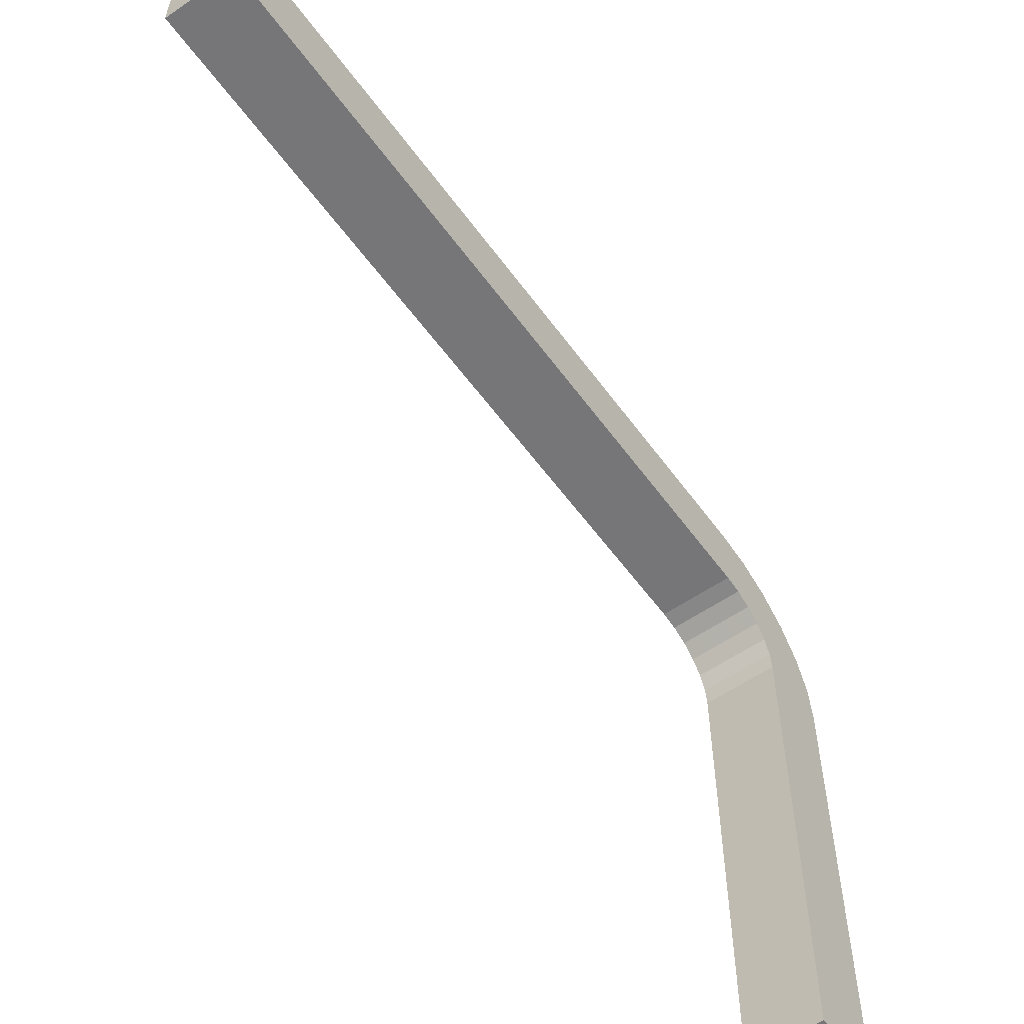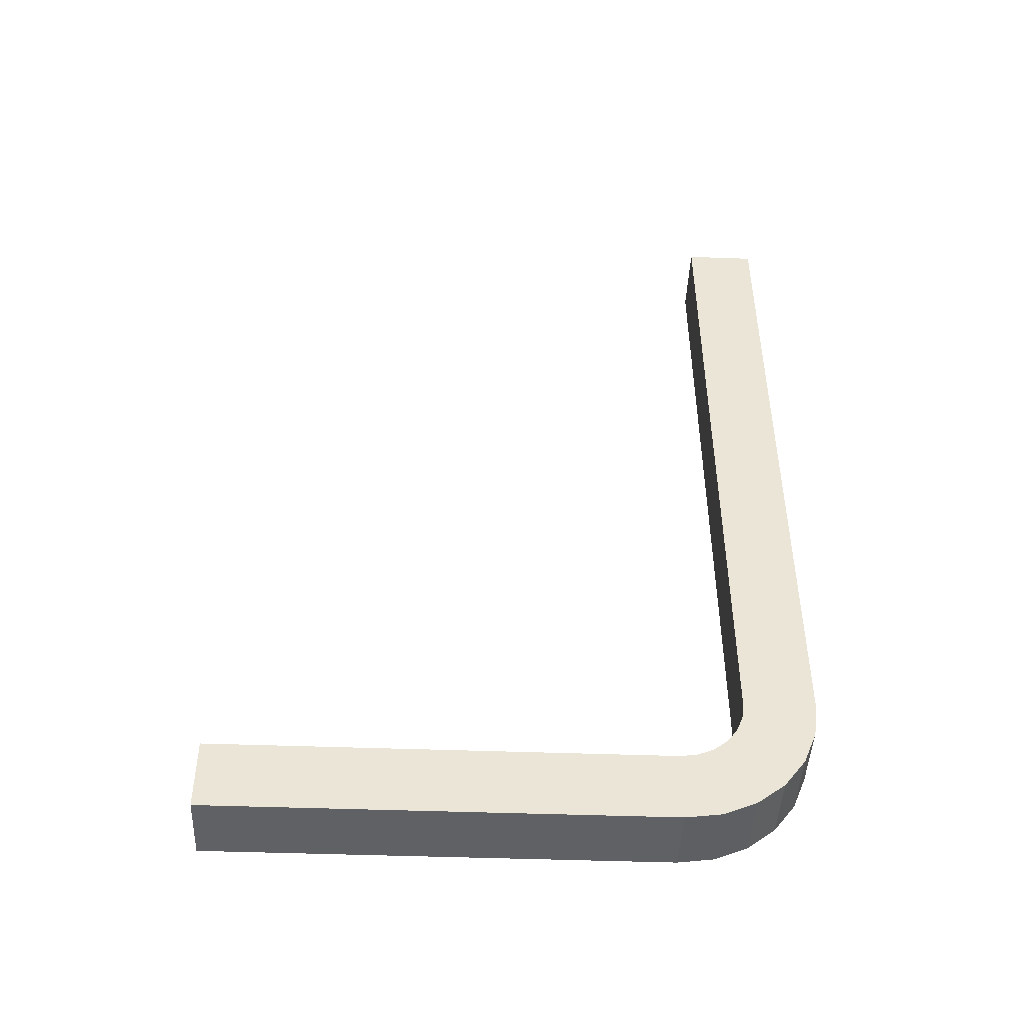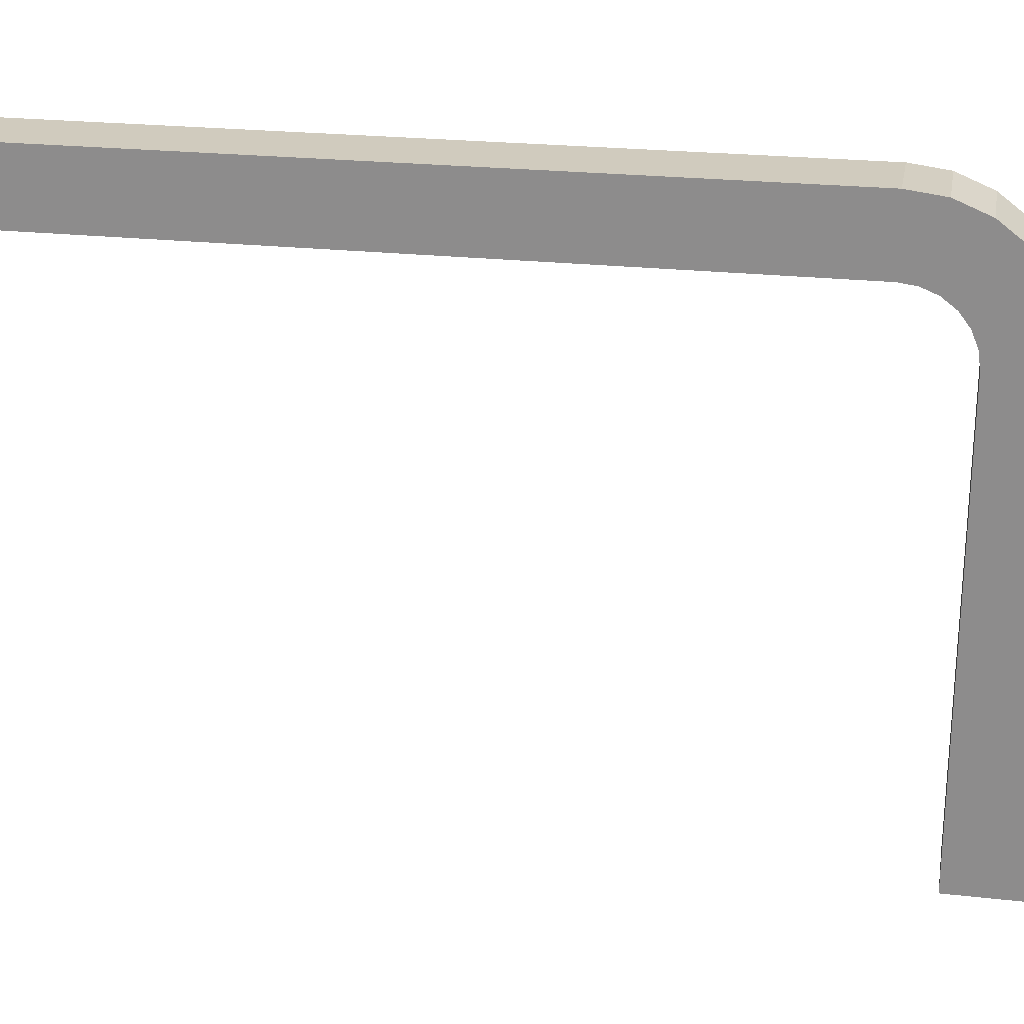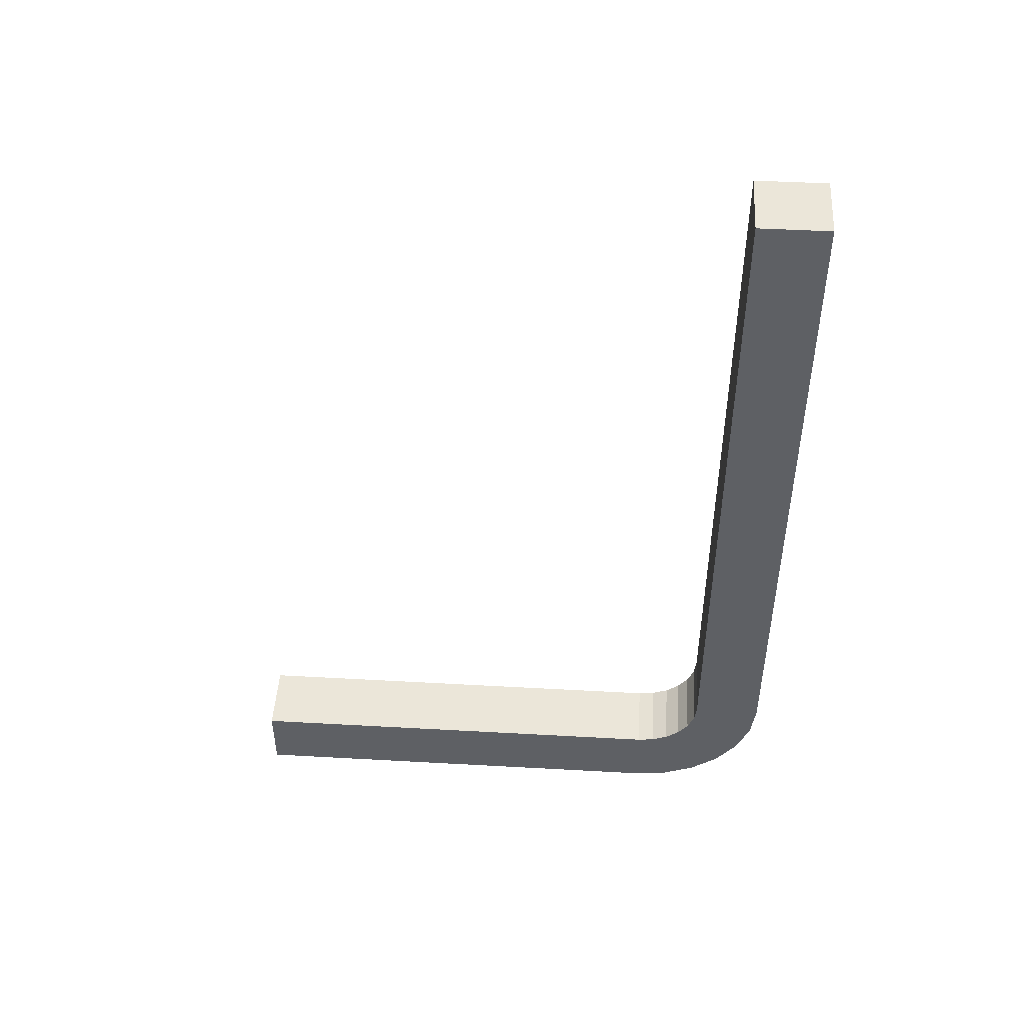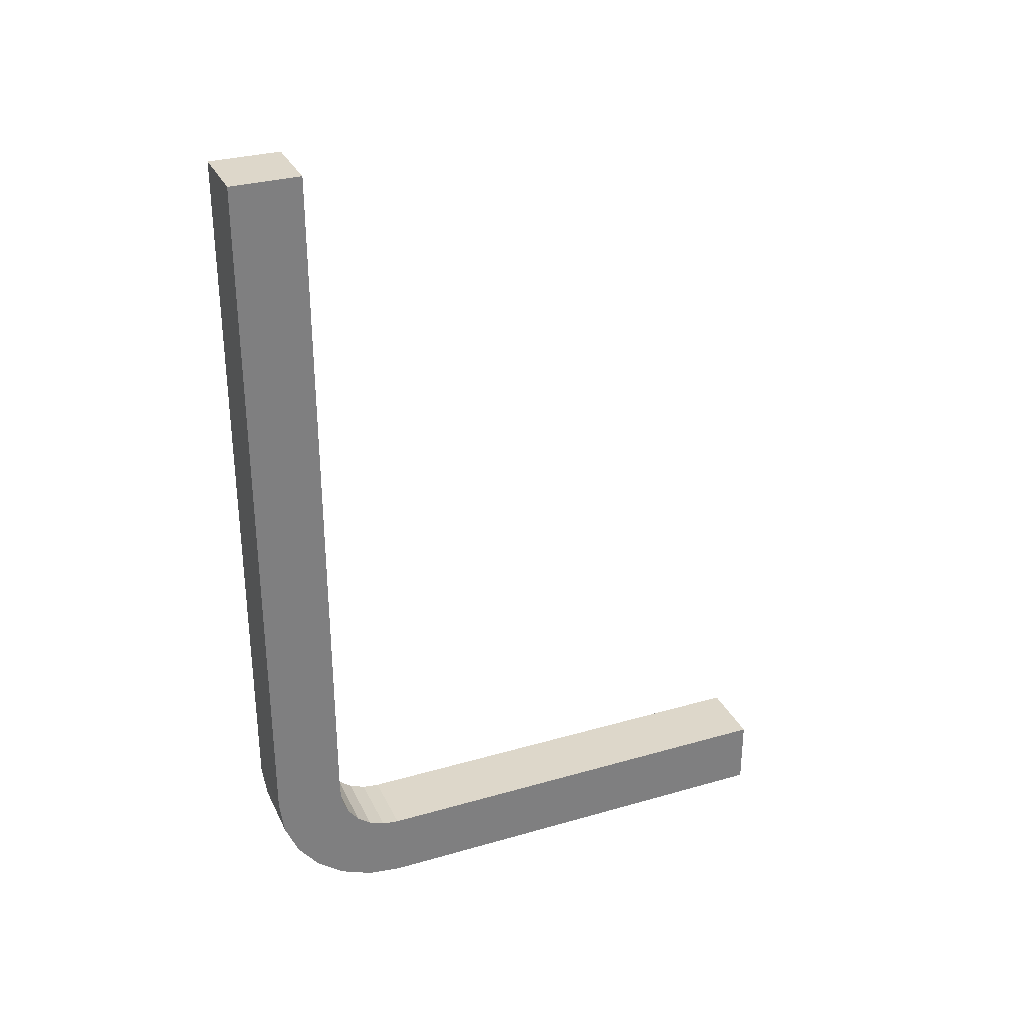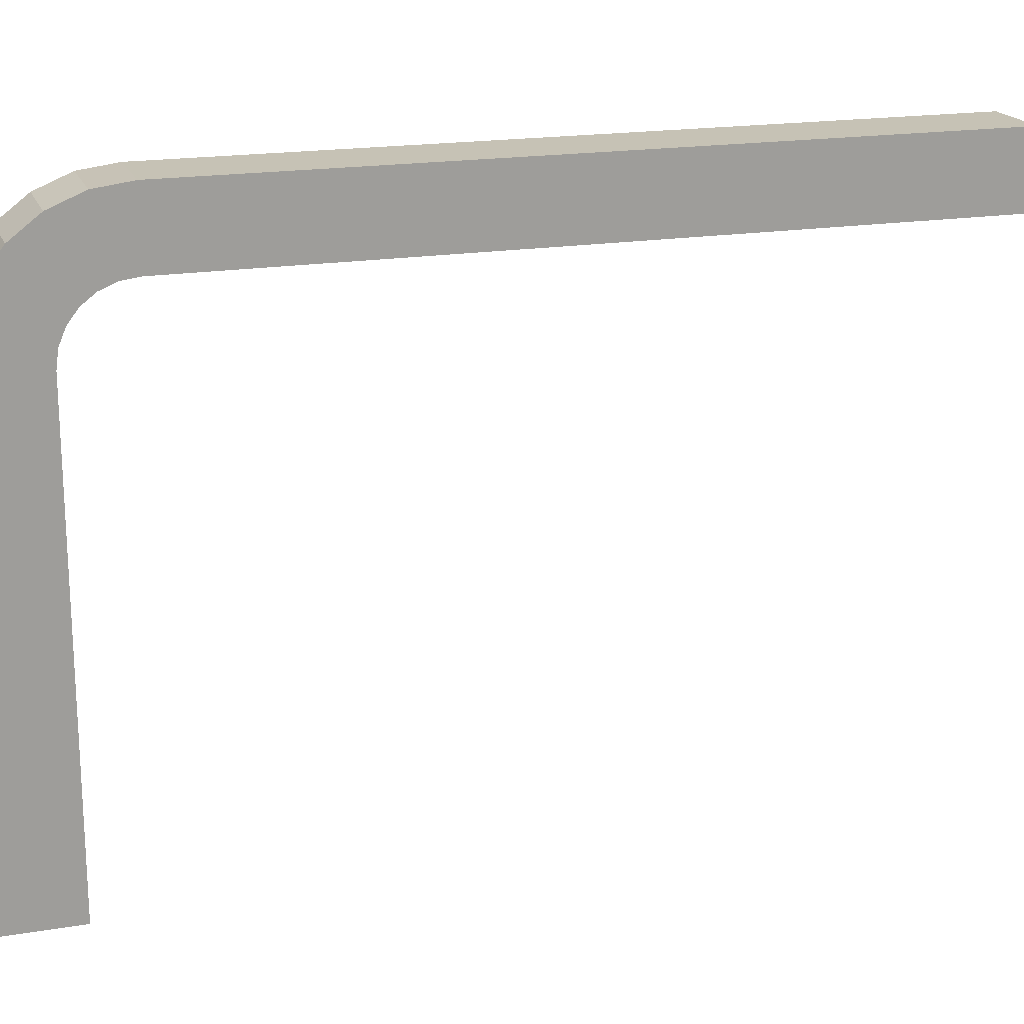
<metadata>
{"format":"obj","ext":"obj","renderer":"f3d","projection":"perspective","resolution":1024,"background":"white","views":[{"elev":-56.9,"azim":35.6,"up":"+Y"},{"elev":-45.7,"azim":87.6,"up":"+Z"},{"elev":23.6,"azim":100.6,"up":"+Y"},{"elev":47.1,"azim":93.6,"up":"+Z"},{"elev":30.9,"azim":-112.4,"up":"+Z"},{"elev":18.9,"azim":-107.5,"up":"+Y"}]}
</metadata>
<code>
v 0.02249 -0.00148 -0.004715
v 0.02249 -0.00148 -0.01186
v 0.02319 -0.00148 -0.01186
v 0.02319 -0.00148 -0.004715
v 0.02319 -0.001502 -0.01202
v 0.02319 -0.001567 -0.01218
v 0.02249 -0.001502 -0.01202
v 0.02319 -0.001671 -0.01231
v 0.02249 -0.001567 -0.01218
v 0.02319 -0.001805 -0.01242
v 0.02249 -0.001671 -0.01231
v 0.02319 -0.001962 -0.01248
v 0.02249 -0.001805 -0.01242
v 0.02319 -0.00213 -0.01251
v 0.02249 -0.001962 -0.01248
v 0.02249 -0.00213 -0.01251
v 0.02249 -0.006581 -0.01251
v 0.02319 -0.006581 -0.01251
v 0.02319 -0.006581 -0.01321
v 0.02249 -0.006581 -0.01321
v 0.02319 -0.00213 -0.01321
v 0.02249 -0.00213 -0.01321
v 0.02319 -0.001455 -0.01302
v 0.02319 -0.001176 -0.01281
v 0.02319 -0.0009612 -0.01253
v 0.02319 -0.0008263 -0.0122
v 0.02319 -0.0007803 -0.01186
v 0.02319 -0.001781 -0.01316
v 0.02319 -0.0007803 -0.004715
v 0.02249 -0.0008263 -0.0122
v 0.02249 -0.0009612 -0.01253
v 0.02249 -0.0007803 -0.004715
v 0.02249 -0.0007803 -0.01186
v 0.02249 -0.001176 -0.01281
v 0.02249 -0.001781 -0.01316
v 0.02249 -0.001455 -0.01302
f 4 1 3
f 1 2 3
f 16 14 15
f 14 12 15
f 15 12 13
f 12 10 13
f 13 10 11
f 10 8 11
f 11 8 9
f 8 6 9
f 9 6 7
f 6 5 7
f 7 5 2
f 5 3 2
f 14 16 18
f 16 17 18
f 20 19 17
f 19 18 17
f 33 27 26
f 33 26 30
f 26 25 30
f 30 25 31
f 25 24 31
f 31 24 34
f 24 23 34
f 34 23 36
f 23 28 36
f 36 28 35
f 28 21 35
f 35 21 22
f 1 32 2
f 32 33 2
f 2 33 7
f 33 30 7
f 7 30 9
f 30 31 9
f 9 31 11
f 31 34 11
f 11 34 13
f 34 36 13
f 13 36 15
f 36 35 15
f 15 35 16
f 35 22 16
f 16 22 17
f 22 20 17
f 32 29 33
f 29 27 33
f 4 29 1
f 29 32 1
f 18 19 14
f 19 21 14
f 14 21 12
f 21 28 12
f 12 28 10
f 28 23 10
f 10 23 8
f 23 24 8
f 8 24 6
f 24 25 6
f 6 25 5
f 25 26 5
f 5 26 3
f 26 27 3
f 3 27 4
f 27 29 4
f 22 21 20
f 21 19 20

</code>
